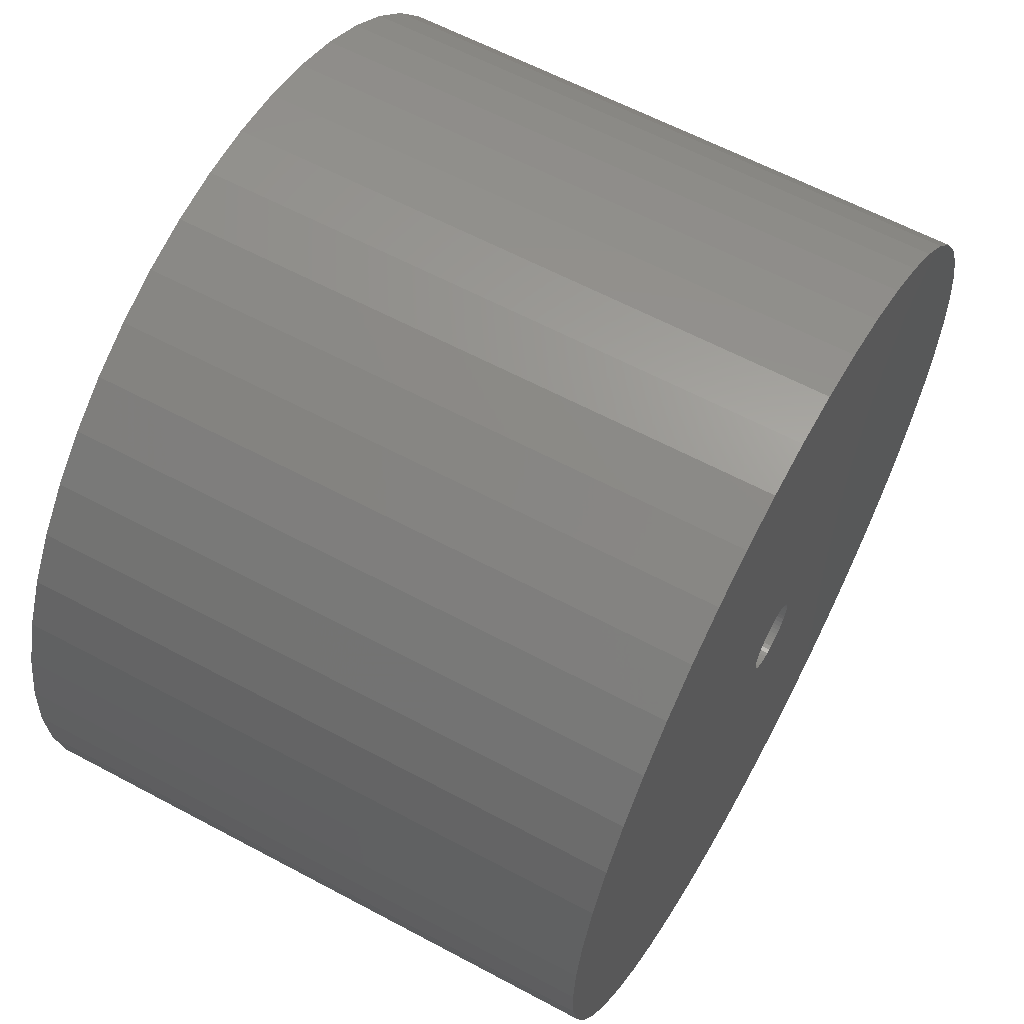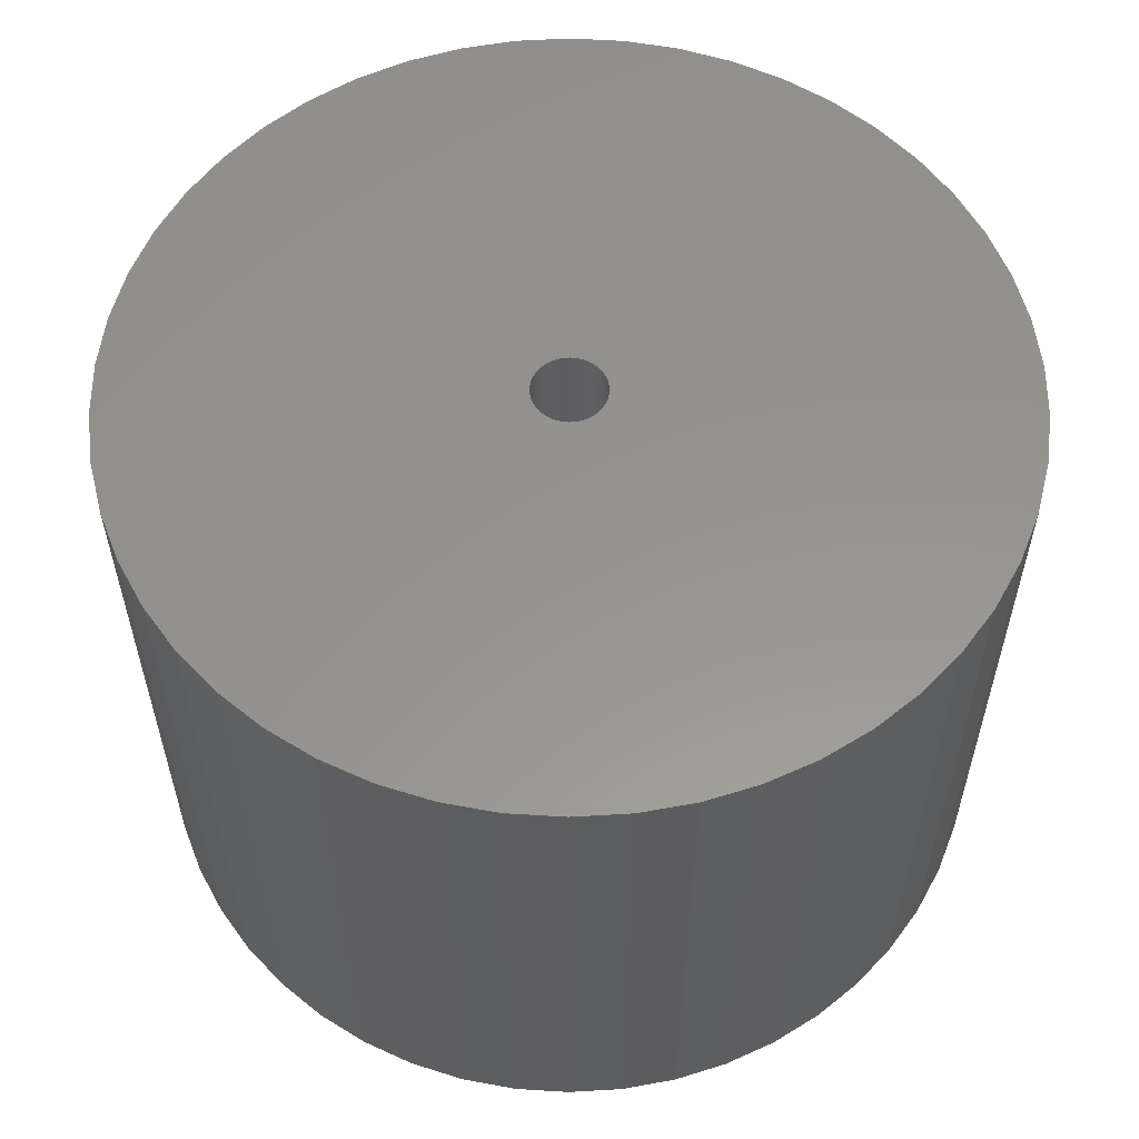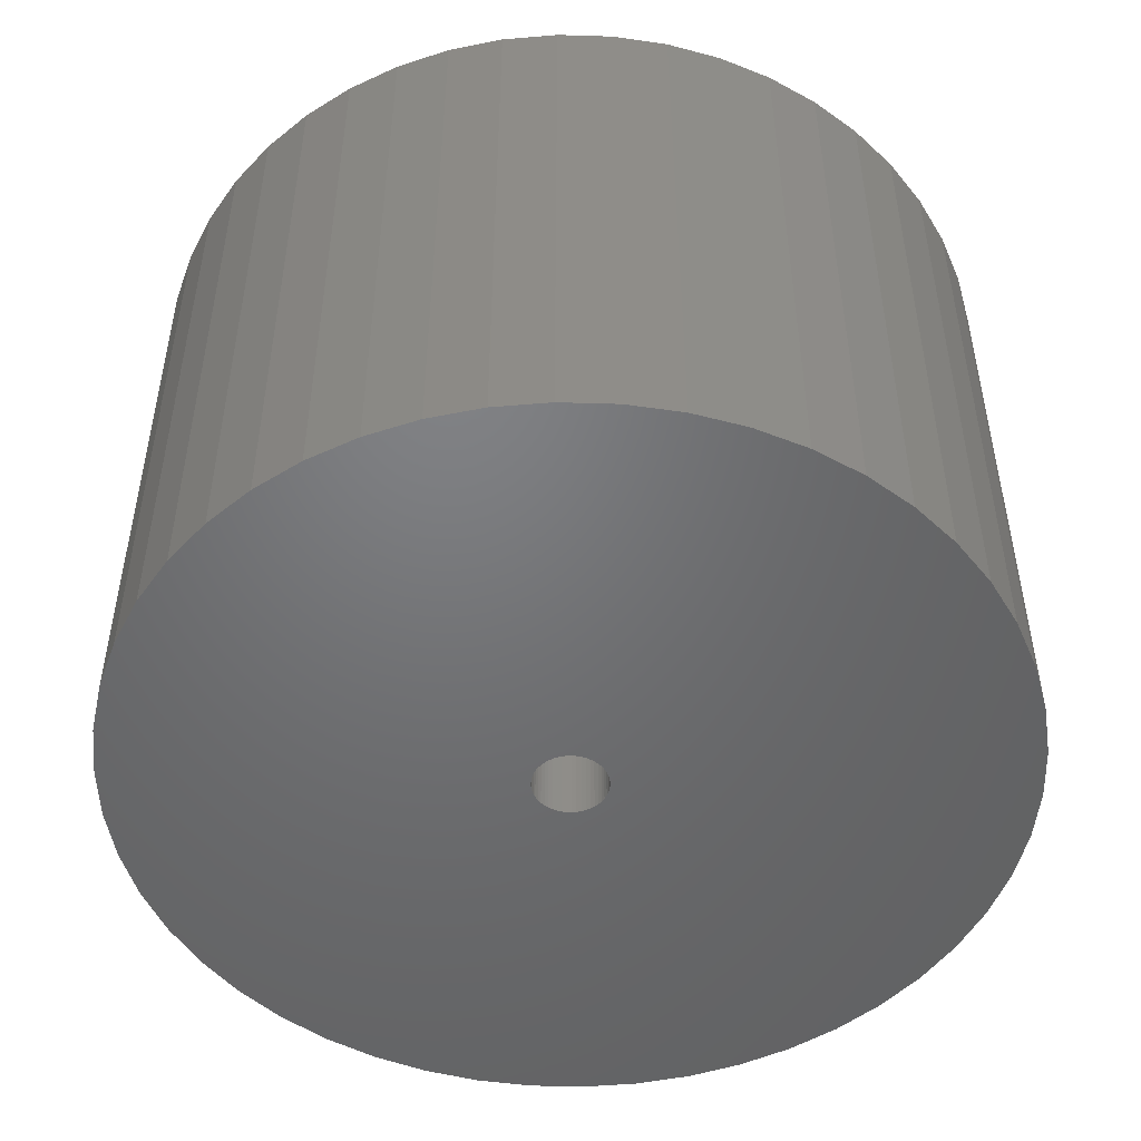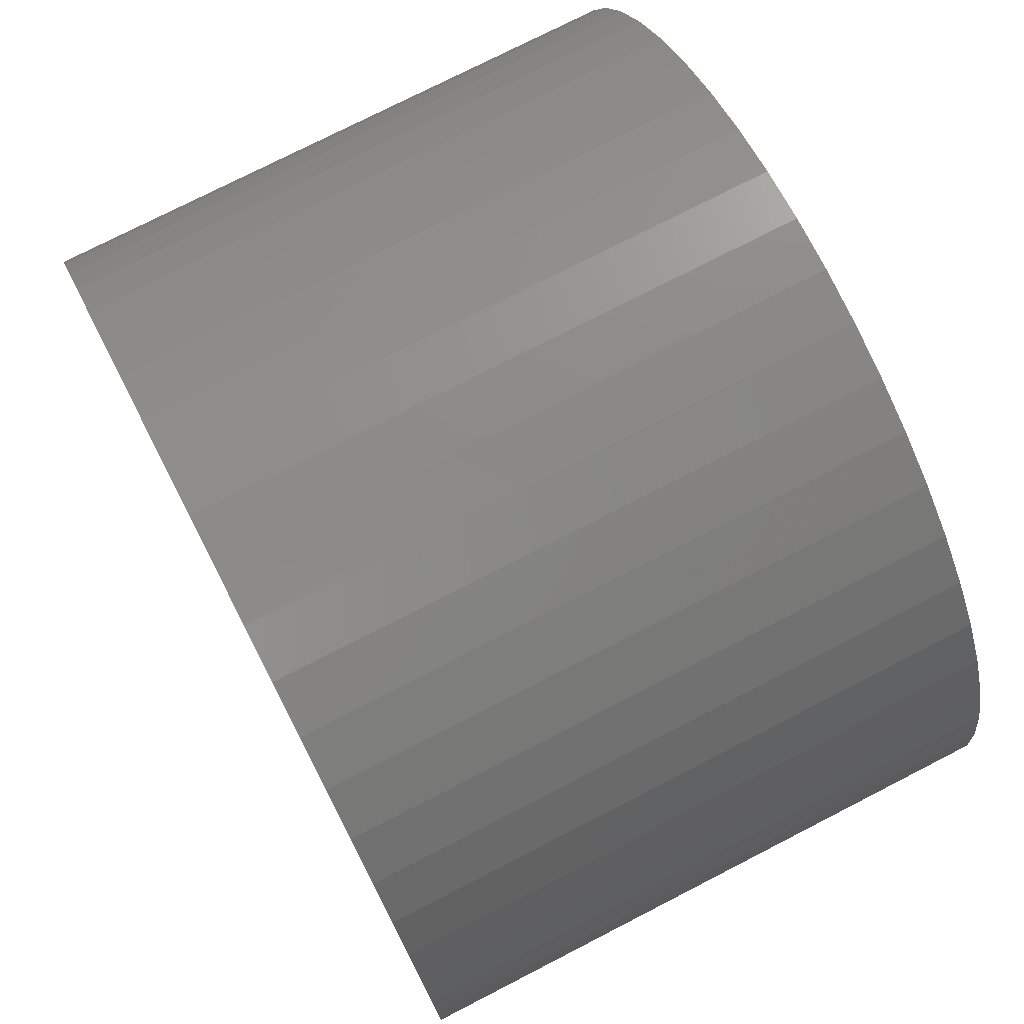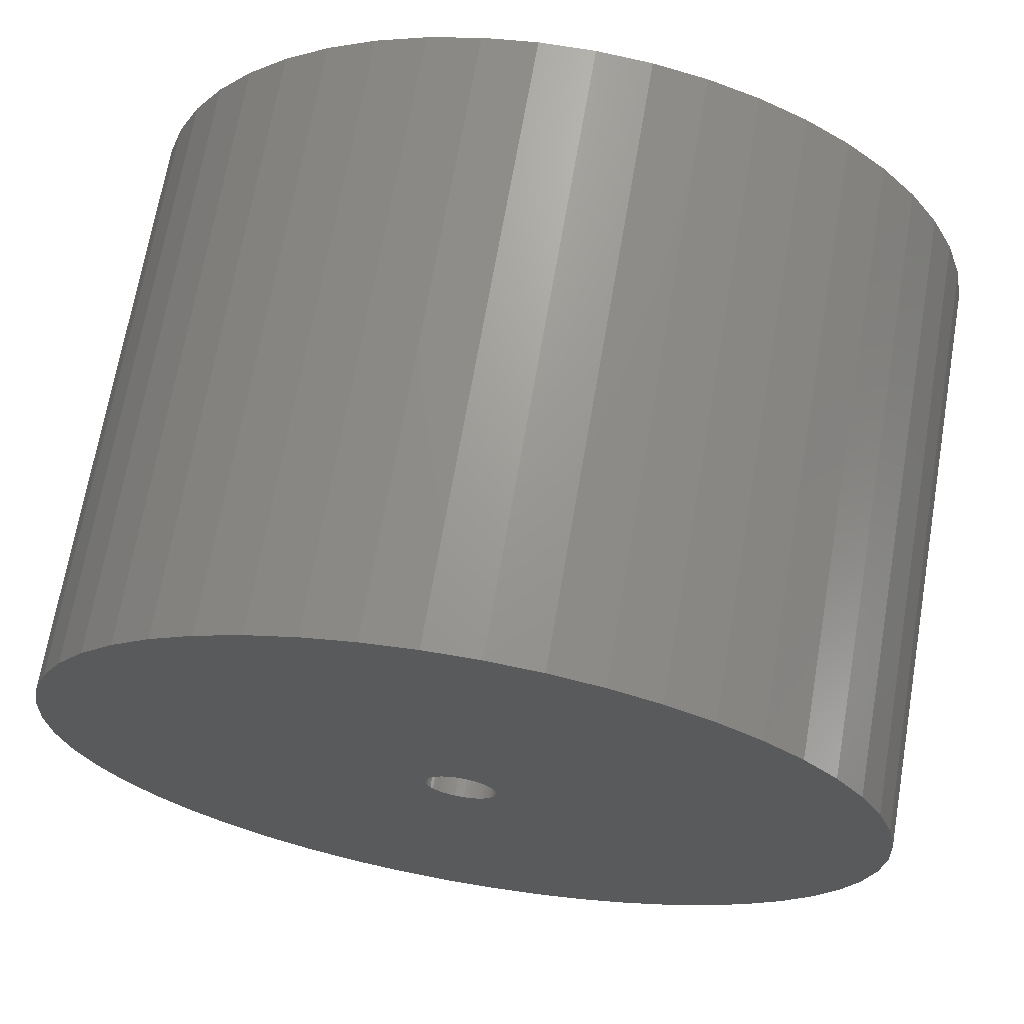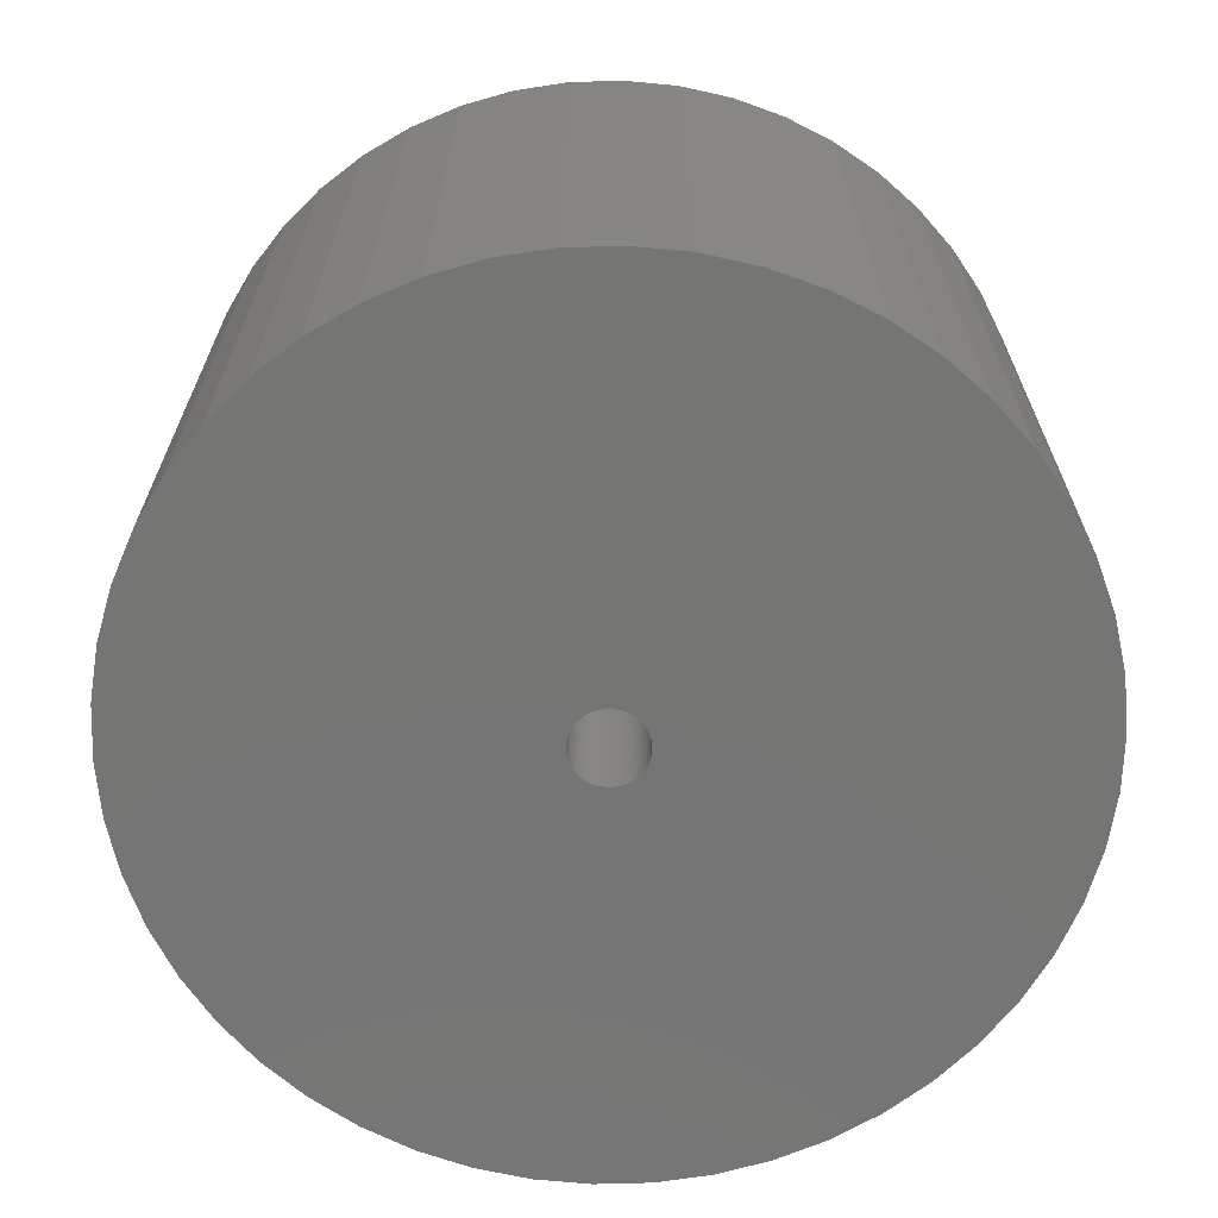
<metadata>
{"format":"stl","ext":"stl","renderer":"f3d","projection":"perspective","resolution":1024,"background":"white","views":[{"elev":61.4,"azim":118.6,"up":"+Y"},{"elev":57.4,"azim":61.3,"up":"+Z"},{"elev":-49.8,"azim":113.3,"up":"+Z"},{"elev":75.7,"azim":62.8,"up":"+Y"},{"elev":68.8,"azim":-170.2,"up":"+Y"},{"elev":-67.3,"azim":23.3,"up":"+Z"}]}
</metadata>
<code>
# stl→obj: 200 verts, 400 faces
v 21.5 0 15
v 21.33 2.695 -15
v 21.33 2.695 15
v 21.5 0 -15
v -21.5 0 -15
v -21.33 2.695 15
v -21.33 2.695 -15
v -21.5 0 15
v 1.35 21.46 -15
v -1.35 21.46 15
v 1.35 21.46 15
v -1.35 21.46 -15
v -1.35 -21.46 -15
v 1.35 -21.46 15
v -1.35 -21.46 15
v 1.35 -21.46 -15
v 15.67 14.72 -15
v 13.7 16.57 15
v 15.67 14.72 15
v 13.7 16.57 -15
v -13.7 16.57 -15
v -15.67 14.72 15
v -13.7 16.57 15
v -15.67 14.72 -15
v -6.644 20.45 -15
v -9.154 19.45 15
v -6.644 20.45 15
v -9.154 19.45 -15
v 19.99 7.915 15
v 18.84 10.36 -15
v 18.84 10.36 15
v 19.99 7.915 -15
v 17.39 12.64 -15
v 17.39 12.64 15
v 9.154 19.45 -15
v 6.644 20.45 15
v 9.154 19.45 15
v 6.644 20.45 -15
v 11.52 18.15 -15
v 11.52 18.15 15
v -19.99 7.915 -15
v -18.84 10.36 15
v -18.84 10.36 -15
v -19.99 7.915 15
v -17.39 12.64 -15
v -17.39 12.64 15
v -20.82 5.347 -15
v -20.82 5.347 15
v -4.029 21.12 -15
v -4.029 21.12 15
v 4.029 -21.12 15
v 4.029 -21.12 -15
v 20.82 5.347 15
v 20.82 5.347 -15
v 4.029 21.12 15
v 4.029 21.12 -15
v 1.8 0 15
v 1.786 0.2256 15
v 21.33 -2.695 15
v 1.743 0.4476 15
v 1.786 -0.2256 15
v 1.674 0.6626 15
v 20.82 -5.347 15
v 1.577 0.8672 15
v 1.743 -0.4476 15
v 1.456 1.058 15
v 19.99 -7.915 15
v 1.312 1.232 15
v 1.674 -0.6626 15
v 1.147 1.387 15
v 18.84 -10.36 15
v 0.9645 1.52 15
v 1.577 -0.8672 15
v 0.7664 1.629 15
v 17.39 -12.64 15
v 0.5562 1.712 15
v 1.456 -1.058 15
v 15.67 -14.72 15
v 0.3373 1.768 15
v 0.113 1.796 15
v -0.113 1.796 15
v -0.3373 1.768 15
v -0.5562 1.712 15
v -0.7664 1.629 15
v -0.9645 1.52 15
v -11.52 18.15 15
v -1.147 1.387 15
v -1.312 1.232 15
v -1.456 1.058 15
v 1.312 -1.232 15
v 13.7 -16.57 15
v 1.147 -1.387 15
v 11.52 -18.15 15
v 0.9645 -1.52 15
v 9.154 -19.45 15
v 0.7664 -1.629 15
v 6.644 -20.45 15
v 0.5562 -1.712 15
v 0.3373 -1.768 15
v 0.113 -1.796 15
v -0.113 -1.796 15
v -0.3373 -1.768 15
v -4.029 -21.12 15
v -0.5562 -1.712 15
v -6.644 -20.45 15
v -0.7664 -1.629 15
v -9.154 -19.45 15
v -0.9645 -1.52 15
v -11.52 -18.15 15
v -1.147 -1.387 15
v -13.7 -16.57 15
v -1.312 -1.232 15
v -15.67 -14.72 15
v -1.456 -1.058 15
v -17.39 -12.64 15
v -1.577 -0.8672 15
v -18.84 -10.36 15
v -1.674 -0.6626 15
v -19.99 -7.915 15
v -1.743 -0.4476 15
v -20.82 -5.347 15
v -1.786 -0.2256 15
v -21.33 -2.695 15
v -1.8 0 15
v -1.577 0.8672 15
v -1.674 0.6626 15
v -1.743 0.4476 15
v -1.786 0.2256 15
v -11.52 18.15 -15
v 21.33 -2.695 -15
v 17.39 -12.64 -15
v 15.67 -14.72 -15
v 20.82 -5.347 -15
v 19.99 -7.915 -15
v -18.84 -10.36 -15
v -19.99 -7.915 -15
v 1.8 0 -15
v 1.786 -0.2256 -15
v 1.743 -0.4476 -15
v 1.786 0.2256 -15
v 1.674 -0.6626 -15
v 18.84 -10.36 -15
v 1.577 -0.8672 -15
v 1.743 0.4476 -15
v 1.456 -1.058 -15
v 1.312 -1.232 -15
v 13.7 -16.57 -15
v 1.674 0.6626 -15
v 1.147 -1.387 -15
v 11.52 -18.15 -15
v 0.9645 -1.52 -15
v 9.154 -19.45 -15
v 1.577 0.8672 -15
v 0.7664 -1.629 -15
v 6.644 -20.45 -15
v 0.5562 -1.712 -15
v 1.456 1.058 -15
v 0.3373 -1.768 -15
v 0.113 -1.796 -15
v -0.113 -1.796 -15
v -0.3373 -1.768 -15
v -4.029 -21.12 -15
v -0.5562 -1.712 -15
v -6.644 -20.45 -15
v -0.7664 -1.629 -15
v -9.154 -19.45 -15
v -0.9645 -1.52 -15
v -11.52 -18.15 -15
v -1.147 -1.387 -15
v -13.7 -16.57 -15
v -1.312 -1.232 -15
v -15.67 -14.72 -15
v -1.456 -1.058 -15
v 1.312 1.232 -15
v 1.147 1.387 -15
v 0.9645 1.52 -15
v 0.7664 1.629 -15
v 0.5562 1.712 -15
v 0.3373 1.768 -15
v 0.113 1.796 -15
v -0.113 1.796 -15
v -0.3373 1.768 -15
v -0.5562 1.712 -15
v -0.7664 1.629 -15
v -0.9645 1.52 -15
v -1.147 1.387 -15
v -1.312 1.232 -15
v -1.456 1.058 -15
v -1.577 0.8672 -15
v -1.674 0.6626 -15
v -1.743 0.4476 -15
v -1.786 0.2256 -15
v -1.8 0 -15
v -17.39 -12.64 -15
v -1.577 -0.8672 -15
v -1.674 -0.6626 -15
v -1.743 -0.4476 -15
v -20.82 -5.347 -15
v -1.786 -0.2256 -15
v -21.33 -2.695 -15
f 1 2 3
f 2 1 4
f 5 6 7
f 6 5 8
f 9 10 11
f 10 9 12
f 13 14 15
f 14 13 16
f 17 18 19
f 18 17 20
f 21 22 23
f 22 21 24
f 25 26 27
f 26 25 28
f 29 30 31
f 30 29 32
f 31 33 34
f 33 31 30
f 35 36 37
f 36 35 38
f 39 37 40
f 37 39 35
f 41 42 43
f 42 41 44
f 45 22 24
f 22 45 46
f 47 44 41
f 44 47 48
f 49 27 50
f 27 49 25
f 16 51 14
f 51 16 52
f 53 32 29
f 32 53 54
f 3 54 53
f 54 3 2
f 34 17 19
f 17 34 33
f 38 55 36
f 55 38 56
f 56 11 55
f 11 56 9
f 20 40 18
f 40 20 39
f 43 46 45
f 46 43 42
f 7 48 47
f 48 7 6
f 57 1 3
f 58 3 53
f 1 57 59
f 60 53 29
f 61 59 57
f 62 29 31
f 59 61 63
f 64 31 34
f 65 63 61
f 66 34 19
f 63 65 67
f 68 19 18
f 69 67 65
f 70 18 40
f 67 69 71
f 72 40 37
f 73 71 69
f 74 37 36
f 71 73 75
f 76 36 55
f 77 75 73
f 75 77 78
f 3 58 57
f 53 60 58
f 29 62 60
f 31 64 62
f 34 66 64
f 79 55 11
f 19 68 66
f 18 70 68
f 40 72 70
f 37 74 72
f 36 76 74
f 55 79 76
f 11 80 79
f 11 81 80
f 10 81 11
f 81 10 82
f 50 82 10
f 82 50 83
f 27 83 50
f 83 27 84
f 26 84 27
f 84 26 85
f 86 85 26
f 85 86 87
f 23 87 86
f 87 23 88
f 22 88 23
f 88 22 89
f 90 78 77
f 78 90 91
f 92 91 90
f 91 92 93
f 94 93 92
f 93 94 95
f 96 95 94
f 95 96 97
f 98 97 96
f 97 98 51
f 99 51 98
f 51 99 14
f 100 14 99
f 101 14 100
f 15 101 102
f 103 102 104
f 105 104 106
f 107 106 108
f 109 108 110
f 111 110 112
f 101 15 14
f 113 112 114
f 115 114 116
f 117 116 118
f 119 118 120
f 121 120 122
f 123 122 124
f 46 89 22
f 102 103 15
f 89 46 125
f 104 105 103
f 42 125 46
f 106 107 105
f 125 42 126
f 108 109 107
f 44 126 42
f 110 111 109
f 126 44 127
f 112 113 111
f 48 127 44
f 114 115 113
f 127 48 128
f 116 117 115
f 6 128 48
f 118 119 117
f 128 6 124
f 120 121 119
f 8 124 6
f 122 123 121
f 124 8 123
f 28 86 26
f 86 28 129
f 129 23 86
f 23 129 21
f 12 50 10
f 50 12 49
f 59 4 1
f 4 59 130
f 78 131 75
f 131 78 132
f 67 133 63
f 133 67 134
f 63 130 59
f 130 63 133
f 135 119 136
f 119 135 117
f 137 4 130
f 138 130 133
f 4 137 2
f 139 133 134
f 140 2 137
f 141 134 142
f 2 140 54
f 143 142 131
f 144 54 140
f 145 131 132
f 54 144 32
f 146 132 147
f 148 32 144
f 149 147 150
f 32 148 30
f 151 150 152
f 153 30 148
f 154 152 155
f 30 153 33
f 156 155 52
f 157 33 153
f 33 157 17
f 130 138 137
f 133 139 138
f 134 141 139
f 142 143 141
f 131 145 143
f 158 52 16
f 132 146 145
f 147 149 146
f 150 151 149
f 152 154 151
f 155 156 154
f 52 158 156
f 16 159 158
f 16 160 159
f 13 160 16
f 160 13 161
f 162 161 13
f 161 162 163
f 164 163 162
f 163 164 165
f 166 165 164
f 165 166 167
f 168 167 166
f 167 168 169
f 170 169 168
f 169 170 171
f 172 171 170
f 171 172 173
f 174 17 157
f 17 174 20
f 175 20 174
f 20 175 39
f 176 39 175
f 39 176 35
f 177 35 176
f 35 177 38
f 178 38 177
f 38 178 56
f 179 56 178
f 56 179 9
f 180 9 179
f 181 9 180
f 12 181 182
f 49 182 183
f 25 183 184
f 28 184 185
f 129 185 186
f 21 186 187
f 181 12 9
f 24 187 188
f 45 188 189
f 43 189 190
f 41 190 191
f 47 191 192
f 7 192 193
f 194 173 172
f 182 49 12
f 173 194 195
f 183 25 49
f 135 195 194
f 184 28 25
f 195 135 196
f 185 129 28
f 136 196 135
f 186 21 129
f 196 136 197
f 187 24 21
f 198 197 136
f 188 45 24
f 197 198 199
f 189 43 45
f 200 199 198
f 190 41 43
f 199 200 193
f 191 47 41
f 5 193 200
f 192 7 47
f 193 5 7
f 152 93 95
f 93 152 150
f 147 78 91
f 78 147 132
f 75 142 71
f 142 75 131
f 136 121 198
f 121 136 119
f 155 95 97
f 95 155 152
f 52 97 51
f 97 52 155
f 71 134 67
f 134 71 142
f 162 15 103
f 15 162 13
f 166 105 107
f 105 166 164
f 164 103 105
f 103 164 162
f 172 115 194
f 115 172 113
f 172 111 113
f 111 172 170
f 198 123 200
f 123 198 121
f 200 8 5
f 8 200 123
f 150 91 93
f 91 150 147
f 194 117 135
f 117 194 115
f 168 107 109
f 107 168 166
f 170 109 111
f 109 170 168
f 137 58 140
f 58 137 57
f 124 192 128
f 192 124 193
f 181 80 81
f 80 181 180
f 159 101 100
f 101 159 160
f 175 68 70
f 68 175 174
f 187 87 88
f 87 187 186
f 184 83 84
f 83 184 183
f 148 64 153
f 64 148 62
f 140 60 144
f 60 140 58
f 178 74 76
f 74 178 177
f 179 76 79
f 76 179 178
f 176 70 72
f 70 176 175
f 126 189 125
f 189 126 190
f 127 190 126
f 190 127 191
f 183 82 83
f 82 183 182
f 158 100 99
f 100 158 159
f 154 98 96
f 98 154 156
f 144 62 148
f 62 144 60
f 157 68 174
f 68 157 66
f 153 66 157
f 66 153 64
f 180 79 80
f 79 180 179
f 177 72 74
f 72 177 176
f 125 188 89
f 188 125 189
f 89 187 88
f 187 89 188
f 128 191 127
f 191 128 192
f 185 84 85
f 84 185 184
f 186 85 87
f 85 186 185
f 182 81 82
f 81 182 181
f 138 57 137
f 57 138 61
f 146 92 90
f 92 146 149
f 139 61 138
f 61 139 65
f 116 196 118
f 196 116 195
f 143 69 141
f 69 143 73
f 146 77 145
f 77 146 90
f 161 104 102
f 104 161 163
f 112 173 114
f 173 112 171
f 118 197 120
f 197 118 196
f 156 99 98
f 99 156 158
f 149 94 92
f 94 149 151
f 151 96 94
f 96 151 154
f 141 65 139
f 65 141 69
f 145 73 143
f 73 145 77
f 160 102 101
f 102 160 161
f 167 110 108
f 110 167 169
f 169 112 110
f 112 169 171
f 120 199 122
f 199 120 197
f 122 193 124
f 193 122 199
f 163 106 104
f 106 163 165
f 165 108 106
f 108 165 167
f 114 195 116
f 195 114 173

</code>
